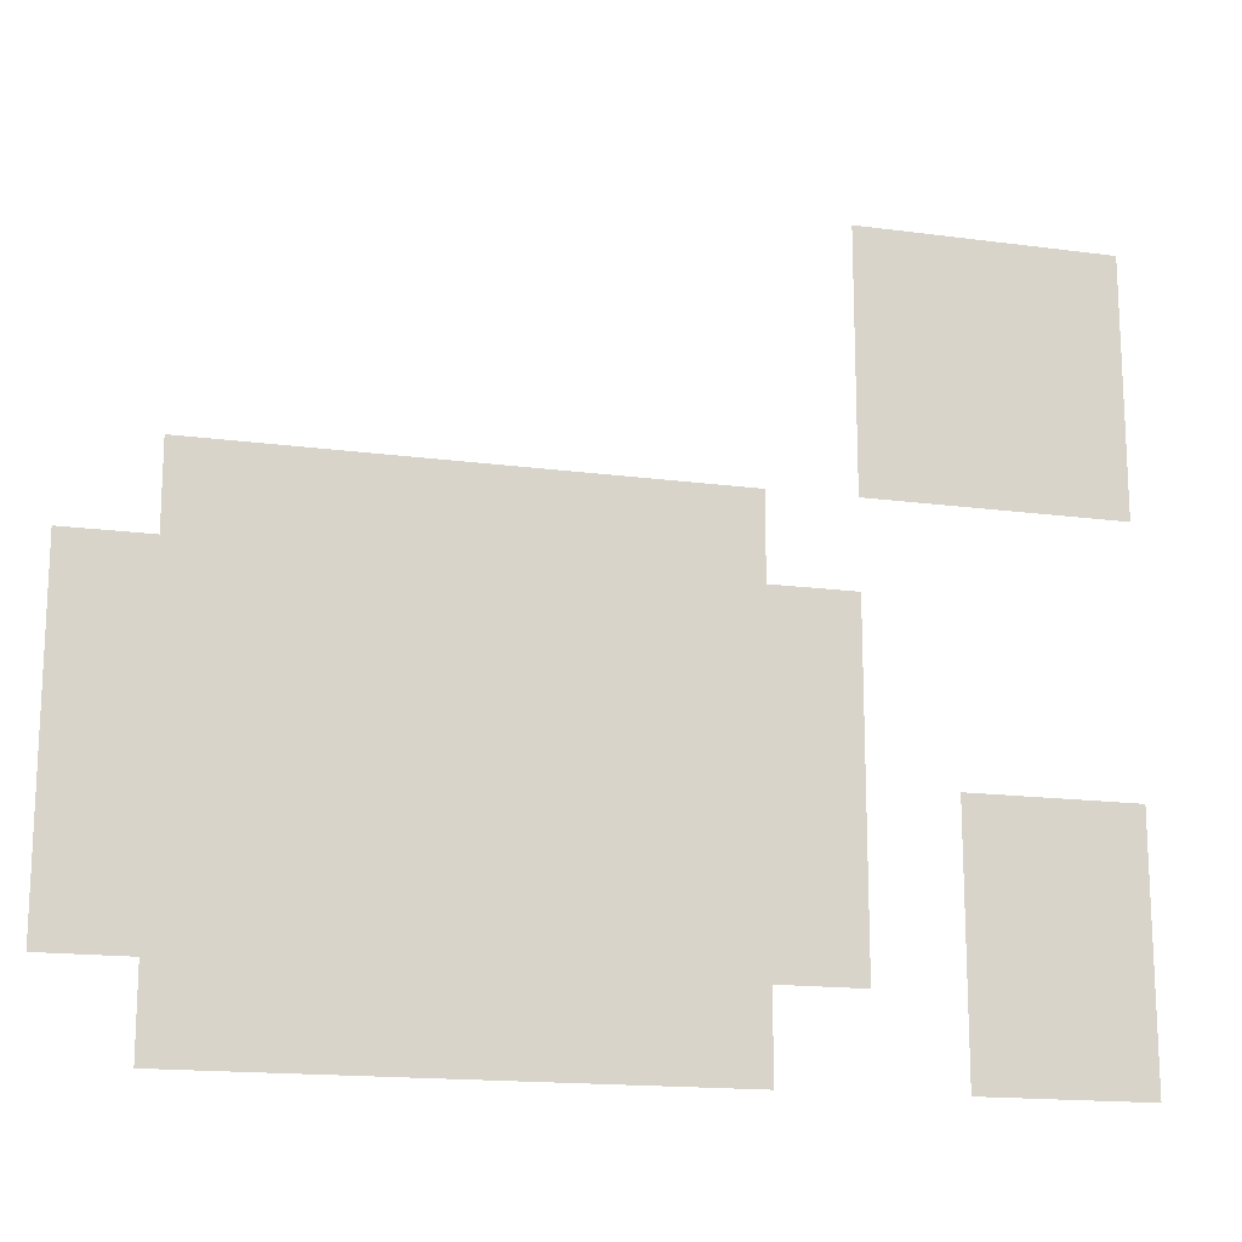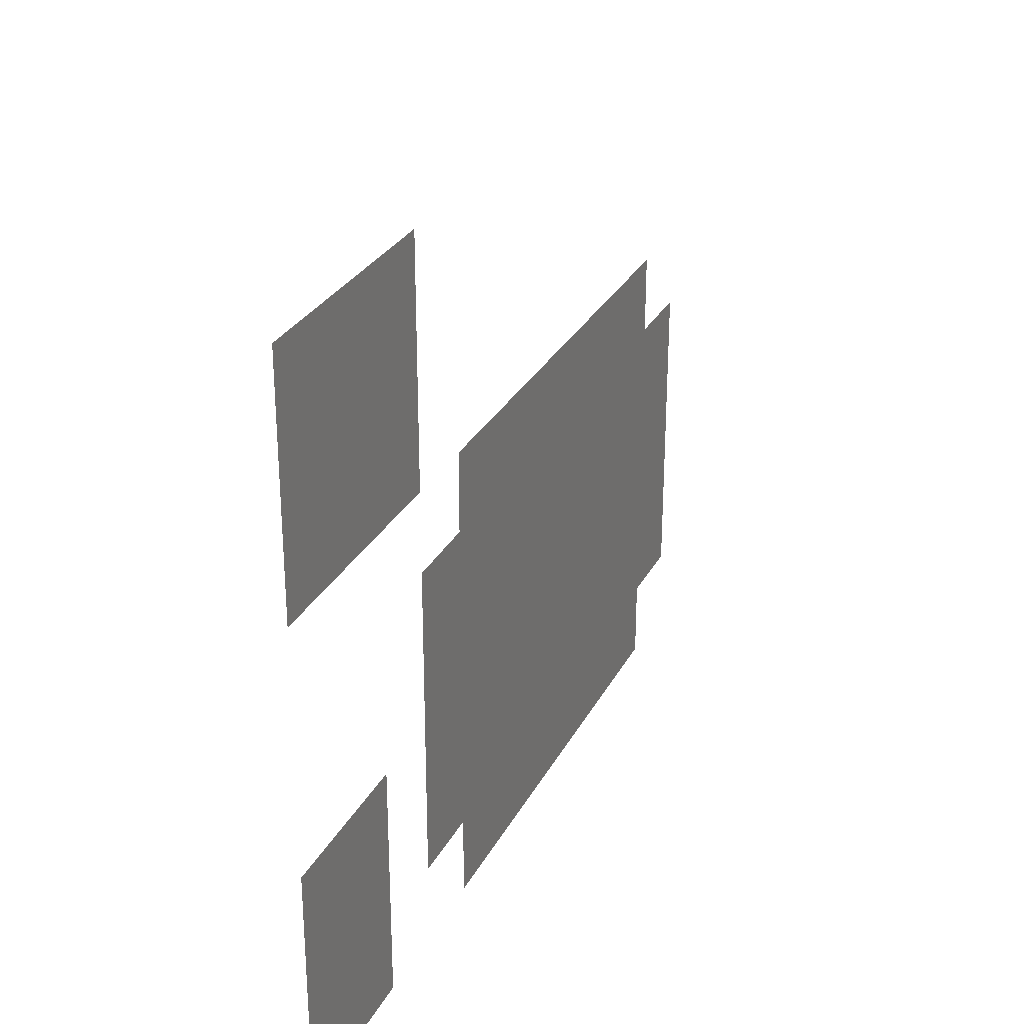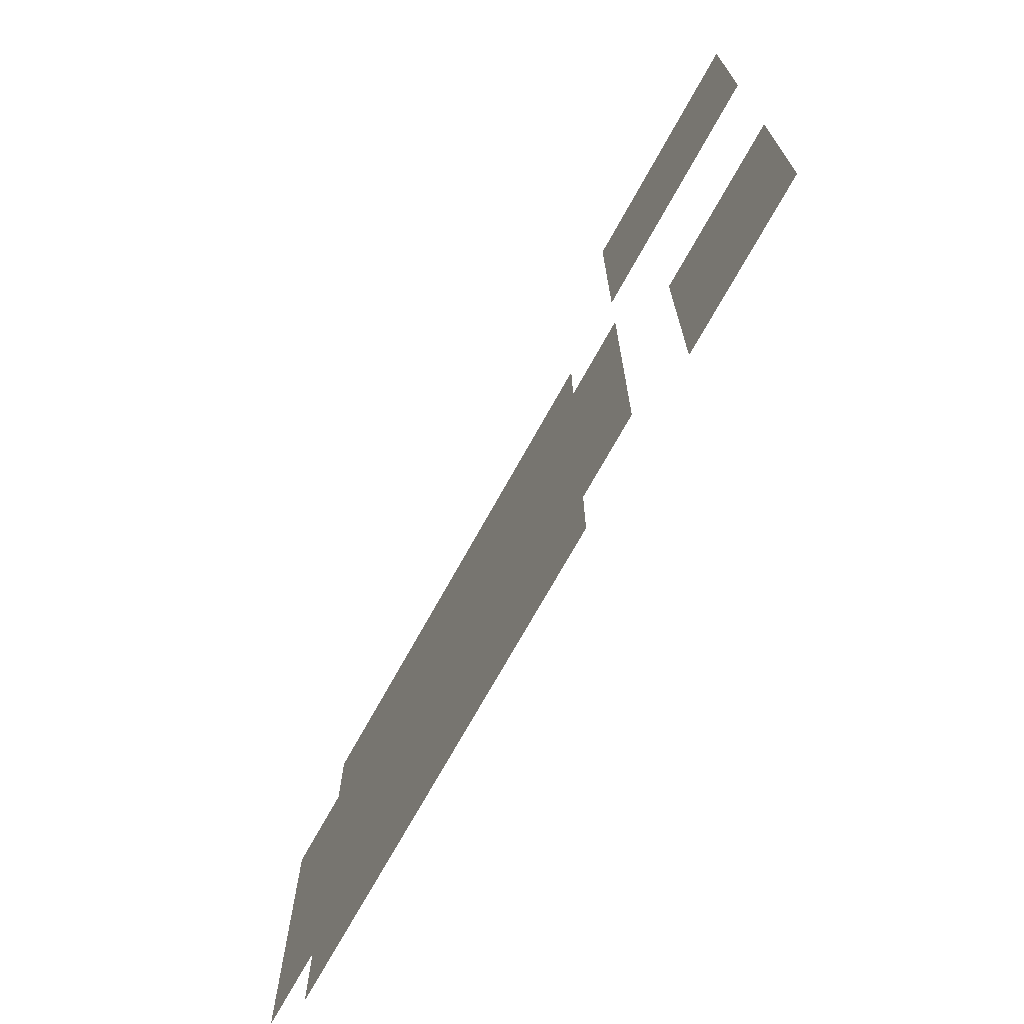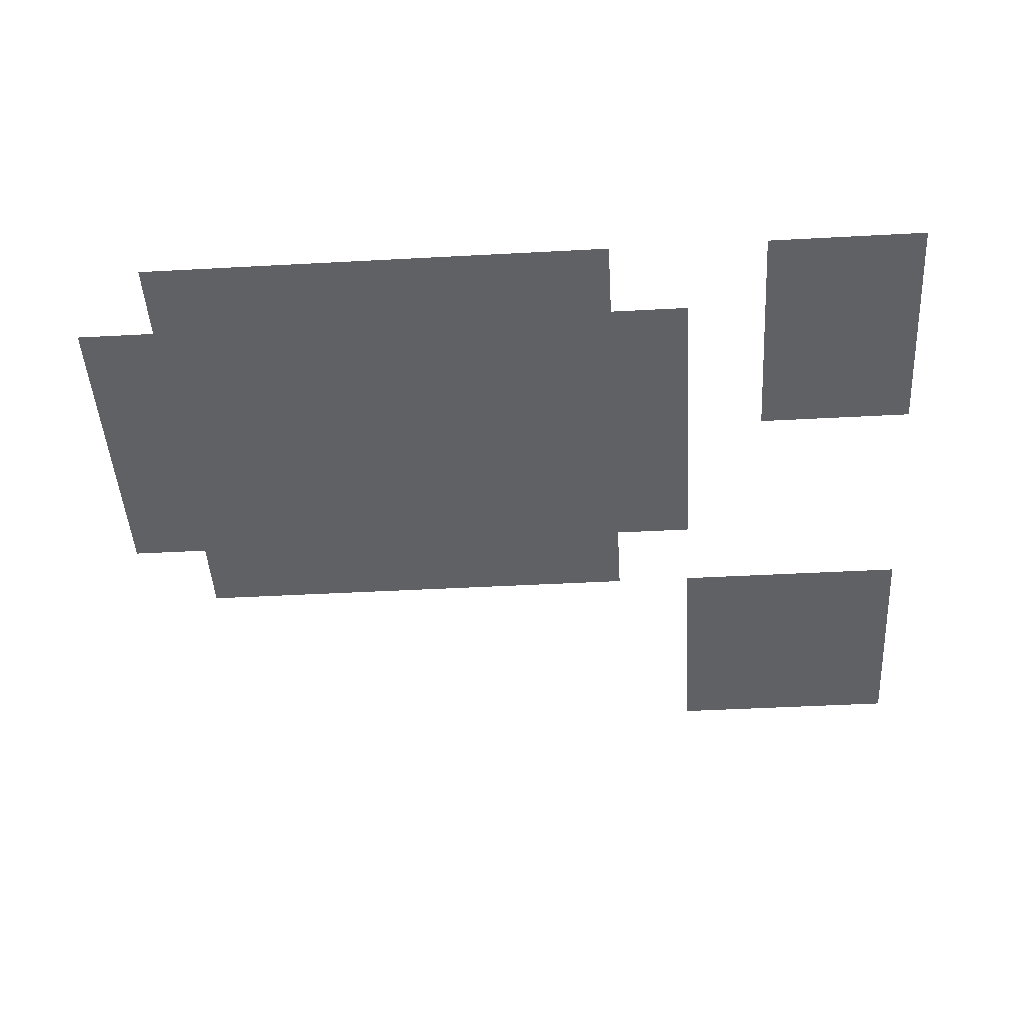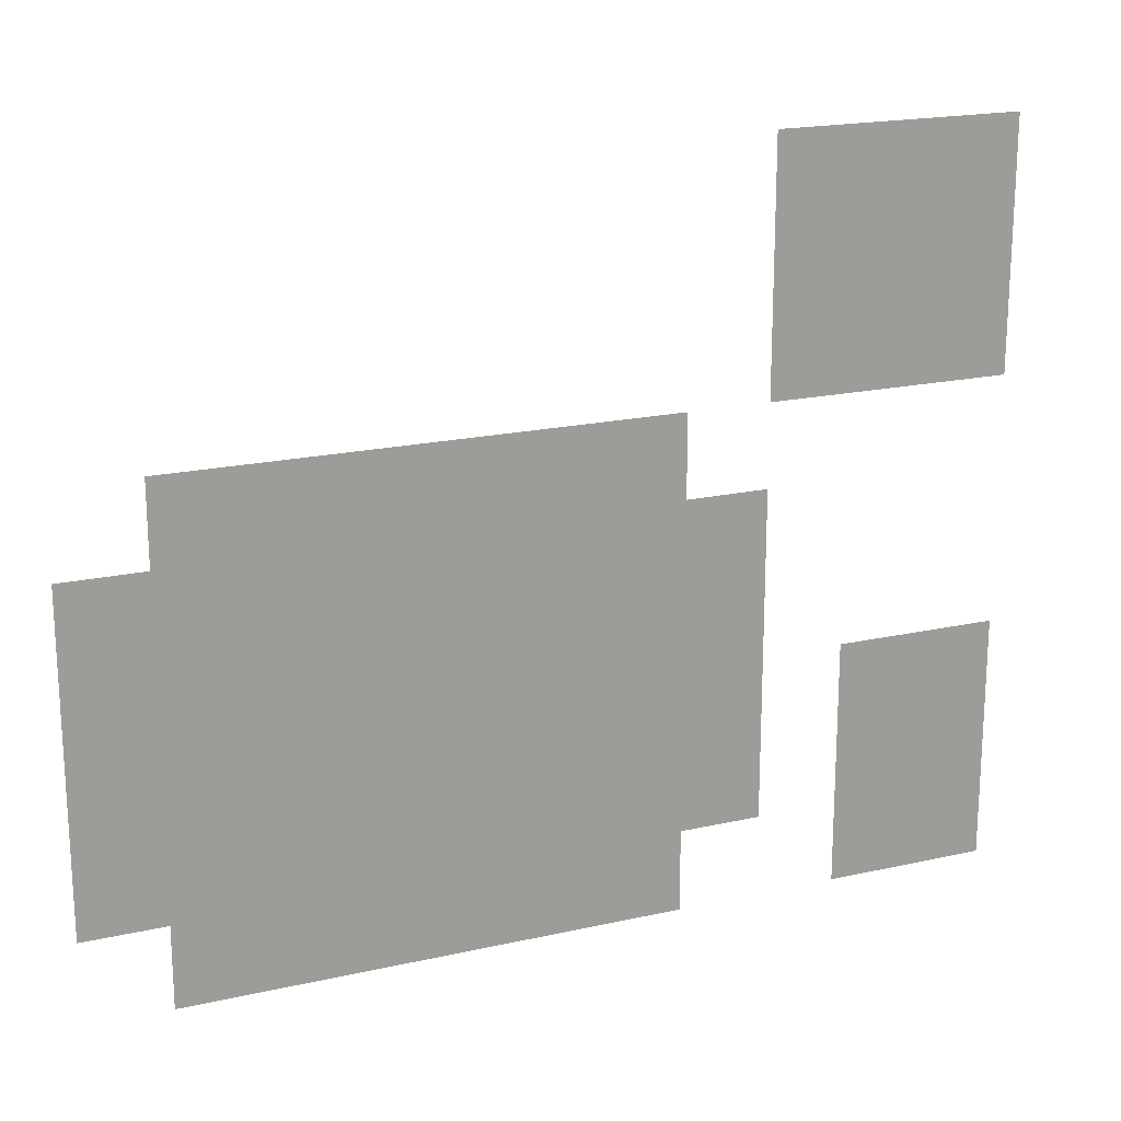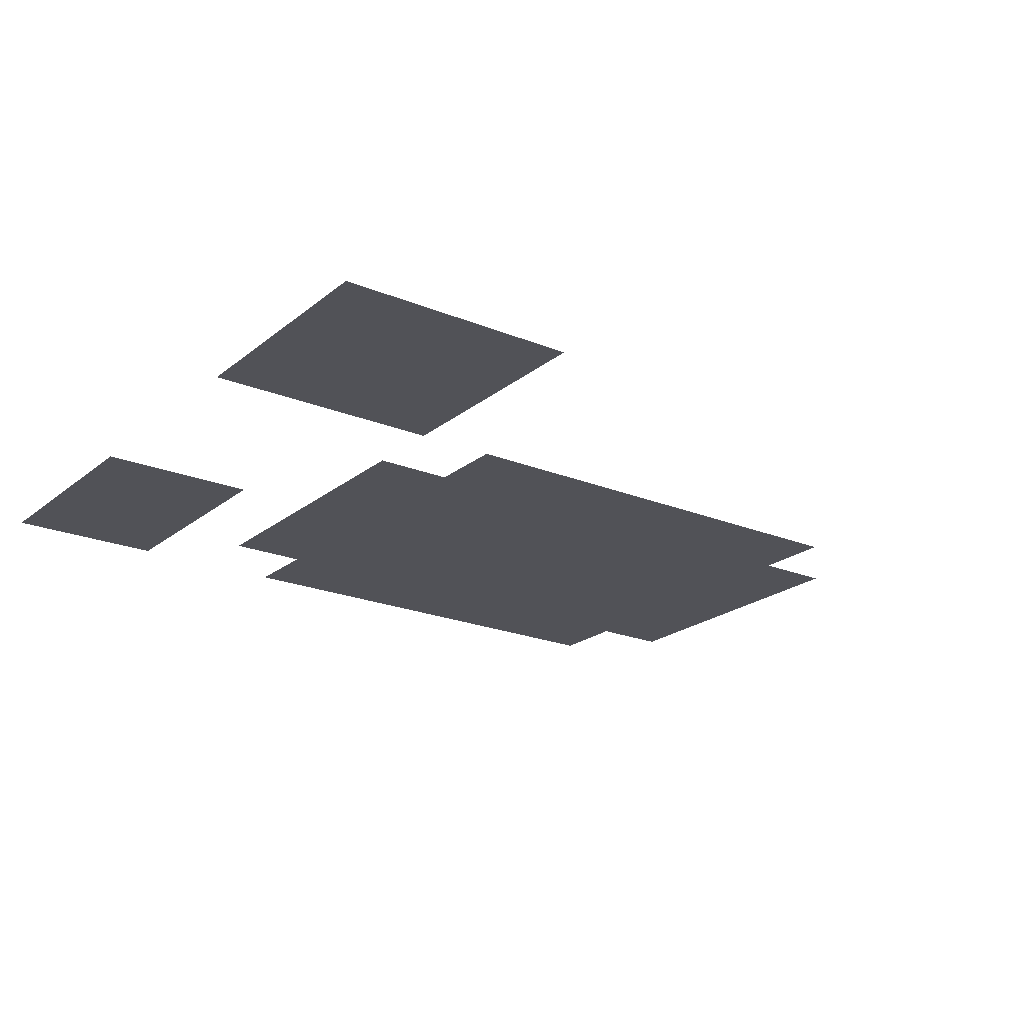
<metadata>
{"format":"obj","ext":"obj","renderer":"f3d","projection":"perspective","resolution":1024,"background":"white","views":[{"elev":-16.3,"azim":-15.4,"up":"+Y"},{"elev":28.7,"azim":113.1,"up":"+Y"},{"elev":-71.8,"azim":61.0,"up":"+Y"},{"elev":-46.5,"azim":3.5,"up":"+Z"},{"elev":19.3,"azim":-22.9,"up":"+Y"},{"elev":-21.6,"azim":144.1,"up":"+Z"}]}
</metadata>
<code>
v -64 -48 0
v -80 -48 0
v -80 -32 0
v -64 -32 0
v -48 -48 0
v -64 -48 0
v -64 -32 0
v -48 -32 0
v -32 -48 0
v -48 -48 0
v -48 -32 0
v -32 -32 0
v -64 -64 0
v -80 -64 0
v -80 -48 0
v -64 -48 0
v -48 -64 0
v -64 -64 0
v -64 -48 0
v -48 -48 0
v -32 -64 0
v -48 -64 0
v -48 -48 0
v -32 -48 0
v -64 -80 0
v -80 -80 0
v -80 -64 0
v -64 -64 0
v -48 -80 0
v -64 -80 0
v -64 -64 0
v -48 -64 0
v -32 -80 0
v -48 -80 0
v -48 -64 0
v -32 -64 0
v -176 -96 0
v -192 -96 0
v -192 -80 0
v -176 -80 0
v -160 -96 0
v -176 -96 0
v -176 -80 0
v -160 -80 0
v -144 -96 0
v -160 -96 0
v -160 -80 0
v -144 -80 0
v -128 -96 0
v -144 -96 0
v -144 -80 0
v -128 -80 0
v -112 -96 0
v -128 -96 0
v -128 -80 0
v -112 -80 0
v -96 -96 0
v -112 -96 0
v -112 -80 0
v -96 -80 0
v -192 -112 0
v -208 -112 0
v -208 -96 0
v -192 -96 0
v -176 -112 0
v -192 -112 0
v -192 -96 0
v -176 -96 0
v -160 -112 0
v -176 -112 0
v -176 -96 0
v -160 -96 0
v -144 -112 0
v -160 -112 0
v -160 -96 0
v -144 -96 0
v -128 -112 0
v -144 -112 0
v -144 -96 0
v -128 -96 0
v -112 -112 0
v -128 -112 0
v -128 -96 0
v -112 -96 0
v -96 -112 0
v -112 -112 0
v -112 -96 0
v -96 -96 0
v -80 -112 0
v -96 -112 0
v -96 -96 0
v -80 -96 0
v -192 -128 0
v -208 -128 0
v -208 -112 0
v -192 -112 0
v -176 -128 0
v -192 -128 0
v -192 -112 0
v -176 -112 0
v -160 -128 0
v -176 -128 0
v -176 -112 0
v -160 -112 0
v -144 -128 0
v -160 -128 0
v -160 -112 0
v -144 -112 0
v -128 -128 0
v -144 -128 0
v -144 -112 0
v -128 -112 0
v -112 -128 0
v -128 -128 0
v -128 -112 0
v -112 -112 0
v -96 -128 0
v -112 -128 0
v -112 -112 0
v -96 -112 0
v -80 -128 0
v -96 -128 0
v -96 -112 0
v -80 -112 0
v -192 -144 0
v -208 -144 0
v -208 -128 0
v -192 -128 0
v -176 -144 0
v -192 -144 0
v -192 -128 0
v -176 -128 0
v -160 -144 0
v -176 -144 0
v -176 -128 0
v -160 -128 0
v -144 -144 0
v -160 -144 0
v -160 -128 0
v -144 -128 0
v -128 -144 0
v -144 -144 0
v -144 -128 0
v -128 -128 0
v -112 -144 0
v -128 -144 0
v -128 -128 0
v -112 -128 0
v -96 -144 0
v -112 -144 0
v -112 -128 0
v -96 -128 0
v -80 -144 0
v -96 -144 0
v -96 -128 0
v -80 -128 0
v -48 -144 0
v -64 -144 0
v -64 -128 0
v -48 -128 0
v -32 -144 0
v -48 -144 0
v -48 -128 0
v -32 -128 0
v -192 -160 0
v -208 -160 0
v -208 -144 0
v -192 -144 0
v -176 -160 0
v -192 -160 0
v -192 -144 0
v -176 -144 0
v -160 -160 0
v -176 -160 0
v -176 -144 0
v -160 -144 0
v -144 -160 0
v -160 -160 0
v -160 -144 0
v -144 -144 0
v -128 -160 0
v -144 -160 0
v -144 -144 0
v -128 -144 0
v -112 -160 0
v -128 -160 0
v -128 -144 0
v -112 -144 0
v -96 -160 0
v -112 -160 0
v -112 -144 0
v -96 -144 0
v -80 -160 0
v -96 -160 0
v -96 -144 0
v -80 -144 0
v -48 -160 0
v -64 -160 0
v -64 -144 0
v -48 -144 0
v -32 -160 0
v -48 -160 0
v -48 -144 0
v -32 -144 0
v -176 -176 0
v -192 -176 0
v -192 -160 0
v -176 -160 0
v -160 -176 0
v -176 -176 0
v -176 -160 0
v -160 -160 0
v -144 -176 0
v -160 -176 0
v -160 -160 0
v -144 -160 0
v -128 -176 0
v -144 -176 0
v -144 -160 0
v -128 -160 0
v -112 -176 0
v -128 -176 0
v -128 -160 0
v -112 -160 0
v -96 -176 0
v -112 -176 0
v -112 -160 0
v -96 -160 0
v -48 -176 0
v -64 -176 0
v -64 -160 0
v -48 -160 0
v -32 -176 0
v -48 -176 0
v -48 -160 0
v -32 -160 0
g zelda_home_mesh_0002
f 1 2 3 4
f 5 6 7 8
f 9 10 11 12
f 13 14 15 16
f 17 18 19 20
f 21 22 23 24
f 25 26 27 28
f 29 30 31 32
f 33 34 35 36
f 37 38 39 40
f 41 42 43 44
f 45 46 47 48
f 49 50 51 52
f 53 54 55 56
f 57 58 59 60
f 61 62 63 64
f 65 66 67 68
f 69 70 71 72
f 73 74 75 76
f 77 78 79 80
f 81 82 83 84
f 85 86 87 88
f 89 90 91 92
f 93 94 95 96
f 97 98 99 100
f 101 102 103 104
f 105 106 107 108
f 109 110 111 112
f 113 114 115 116
f 117 118 119 120
f 121 122 123 124
f 125 126 127 128
f 129 130 131 132
f 133 134 135 136
f 137 138 139 140
f 141 142 143 144
f 145 146 147 148
f 149 150 151 152
f 153 154 155 156
f 157 158 159 160
f 161 162 163 164
f 165 166 167 168
f 169 170 171 172
f 173 174 175 176
f 177 178 179 180
f 181 182 183 184
f 185 186 187 188
f 189 190 191 192
f 193 194 195 196
f 197 198 199 200
f 201 202 203 204
f 205 206 207 208
f 209 210 211 212
f 213 214 215 216
f 217 218 219 220
f 221 222 223 224
f 225 226 227 228
f 229 230 231 232
f 233 234 235 236

</code>
